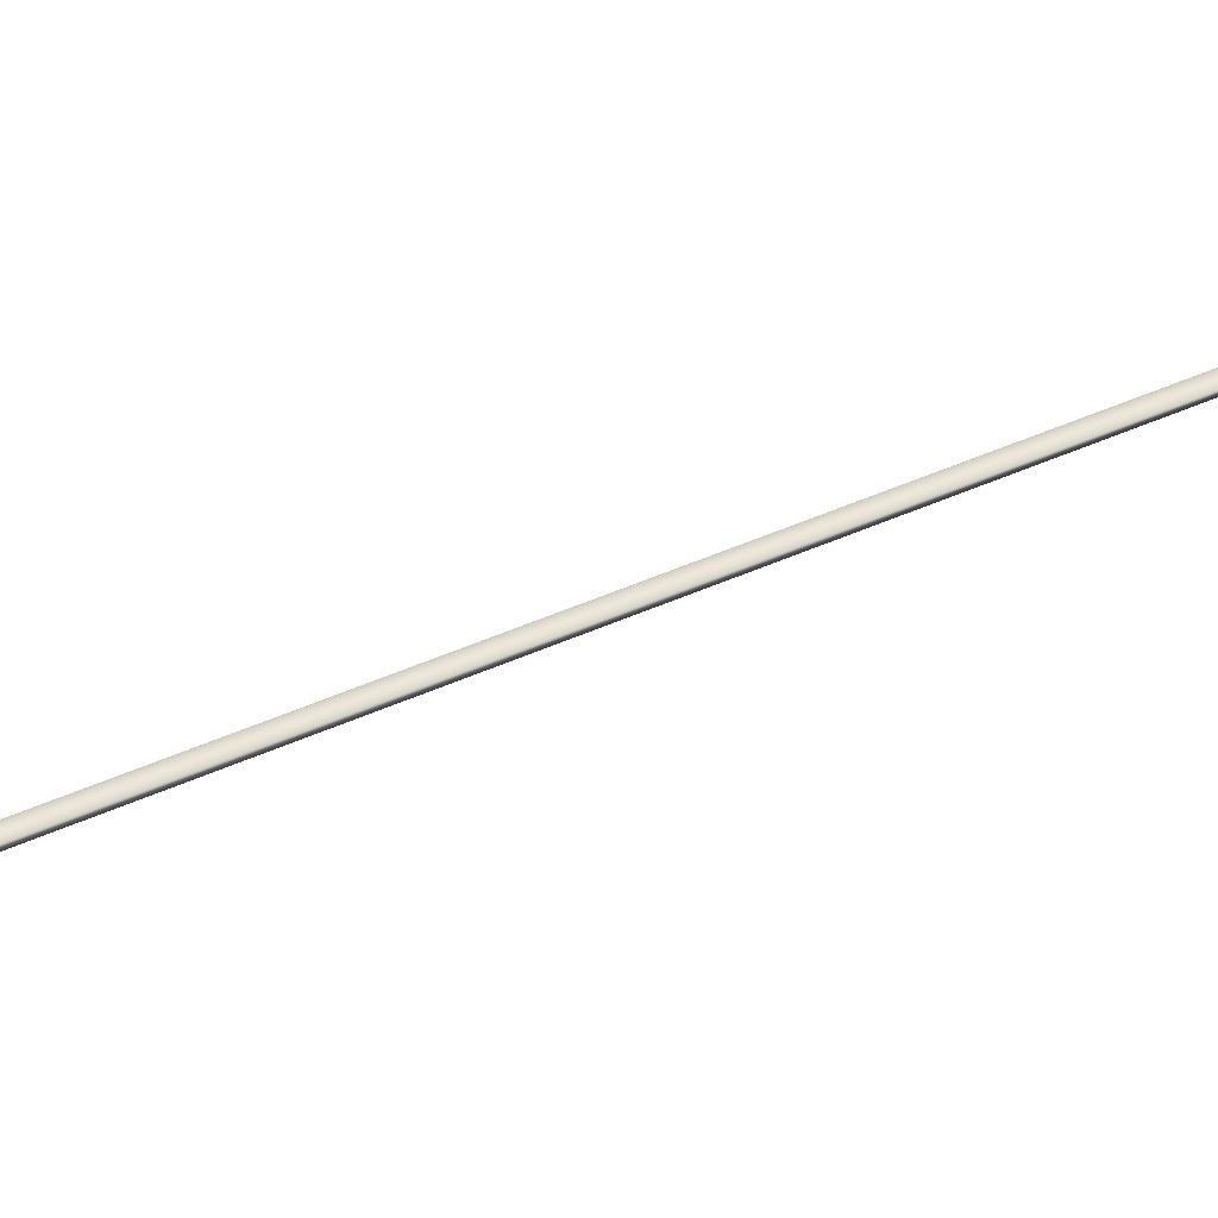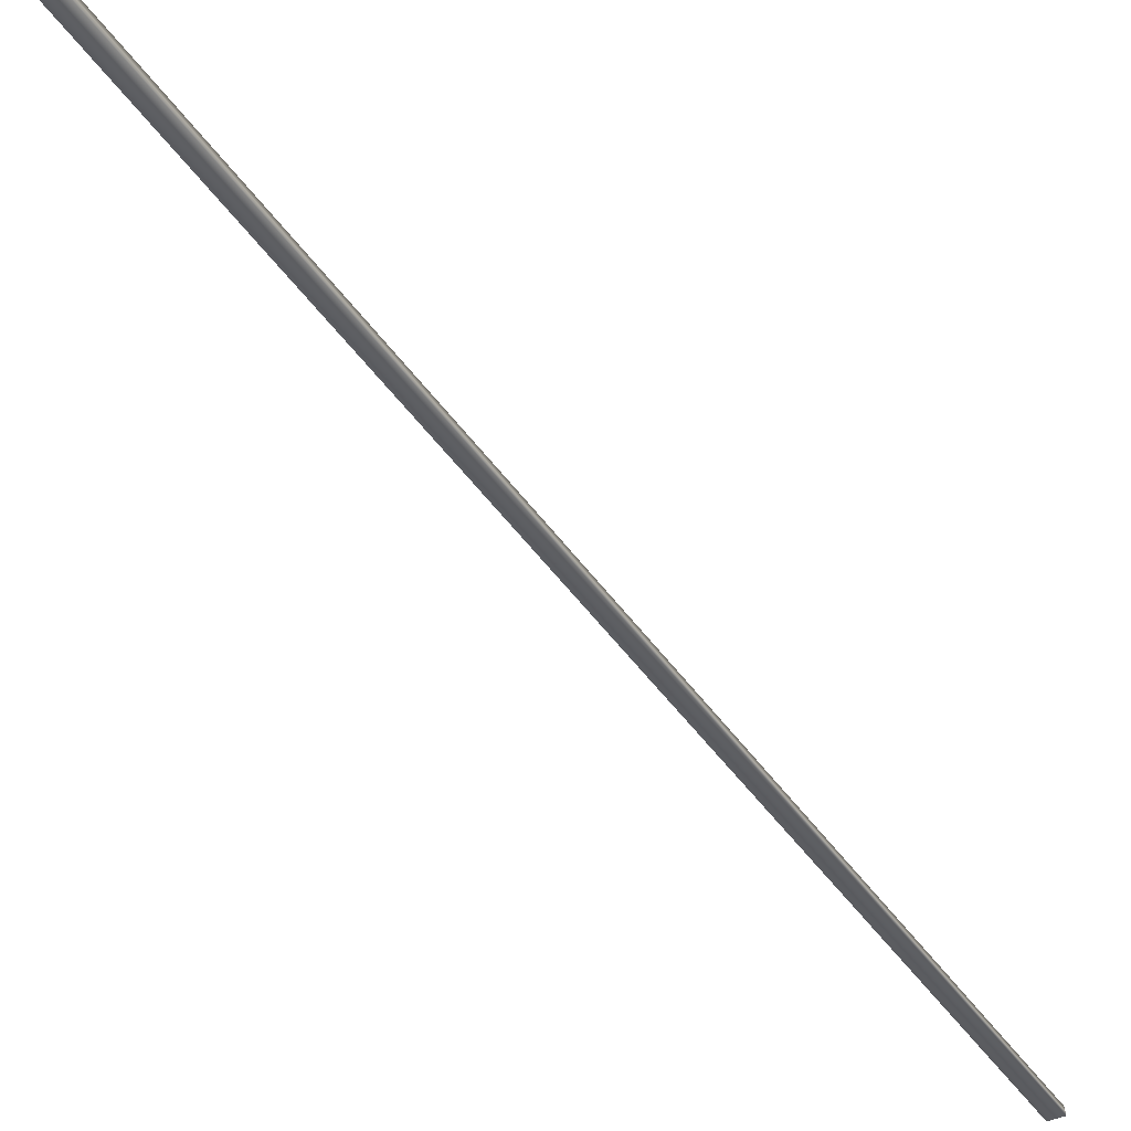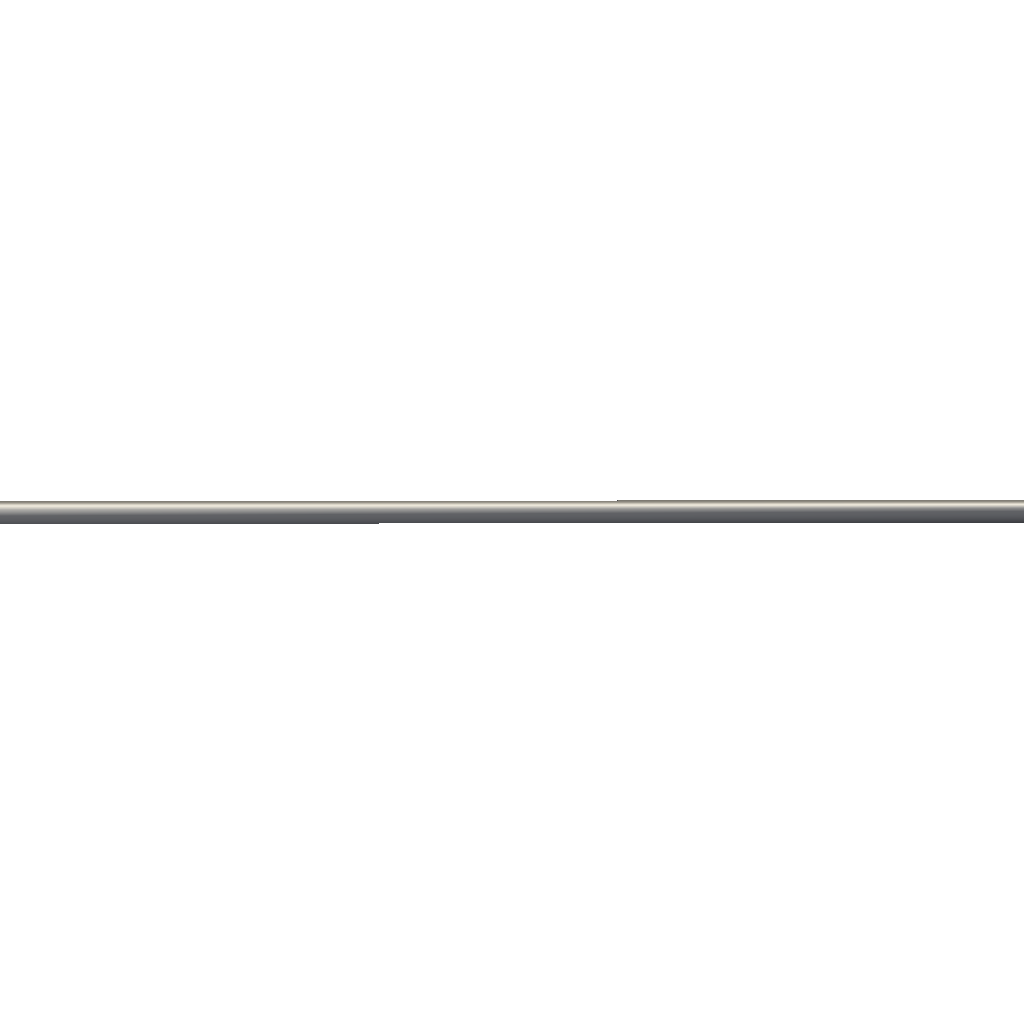
<metadata>
{"format":"obj","ext":"obj","renderer":"f3d","projection":"perspective","resolution":1024,"background":"white","views":[{"elev":51.3,"azim":-96.5,"up":"+Y"},{"elev":-39.3,"azim":48.5,"up":"+Y"},{"elev":-39.4,"azim":109.1,"up":"+Y"}]}
</metadata>
<code>
v -70.42 38.65 -65.06
v -70.42 38.67 -65.06
v -71.71 38.65 -68.8
v -71.71 38.67 -68.8
v -71.67 38.67 -68.82
v -71.67 38.65 -68.82
v -70.38 38.65 -65.07
v -70.38 38.67 -65.07
f 1 2 3
f 3 2 4
f 5 6 4
f 4 6 3
f 7 1 6
f 6 1 3
f 8 5 2
f 2 5 4
f 2 1 8
f 8 1 7
f 8 7 5
f 5 7 6

</code>
